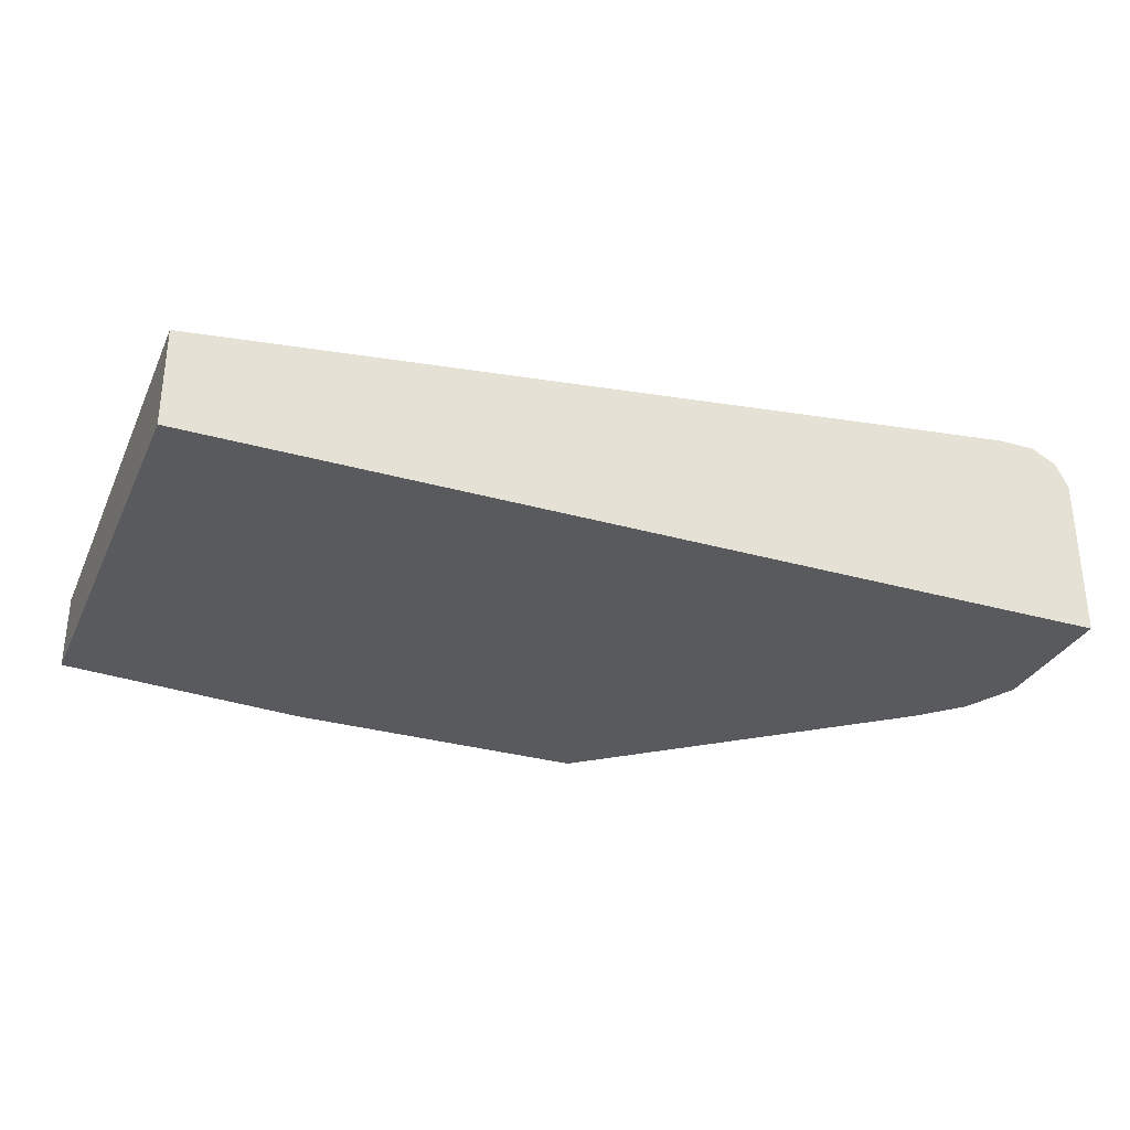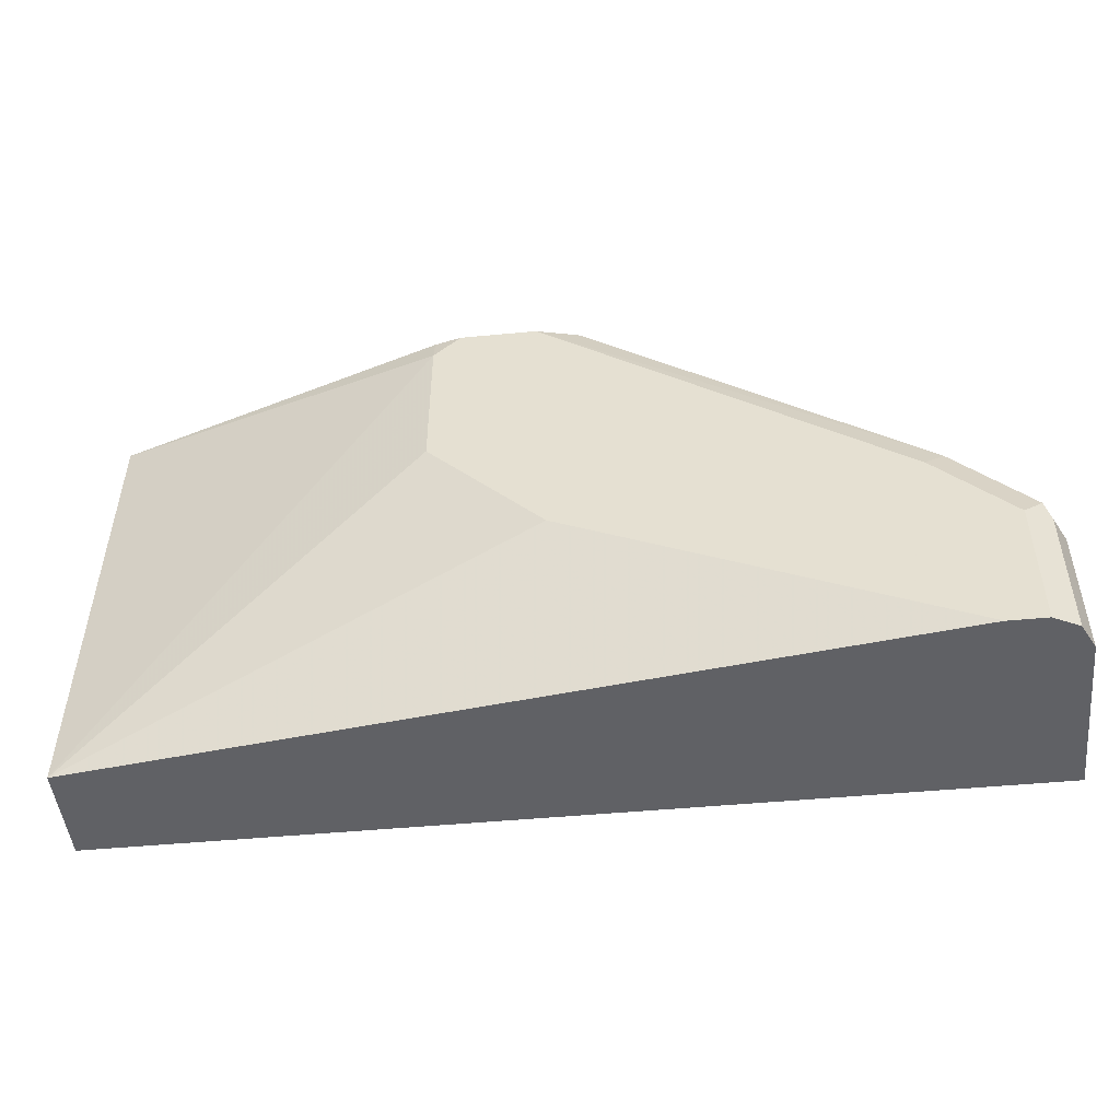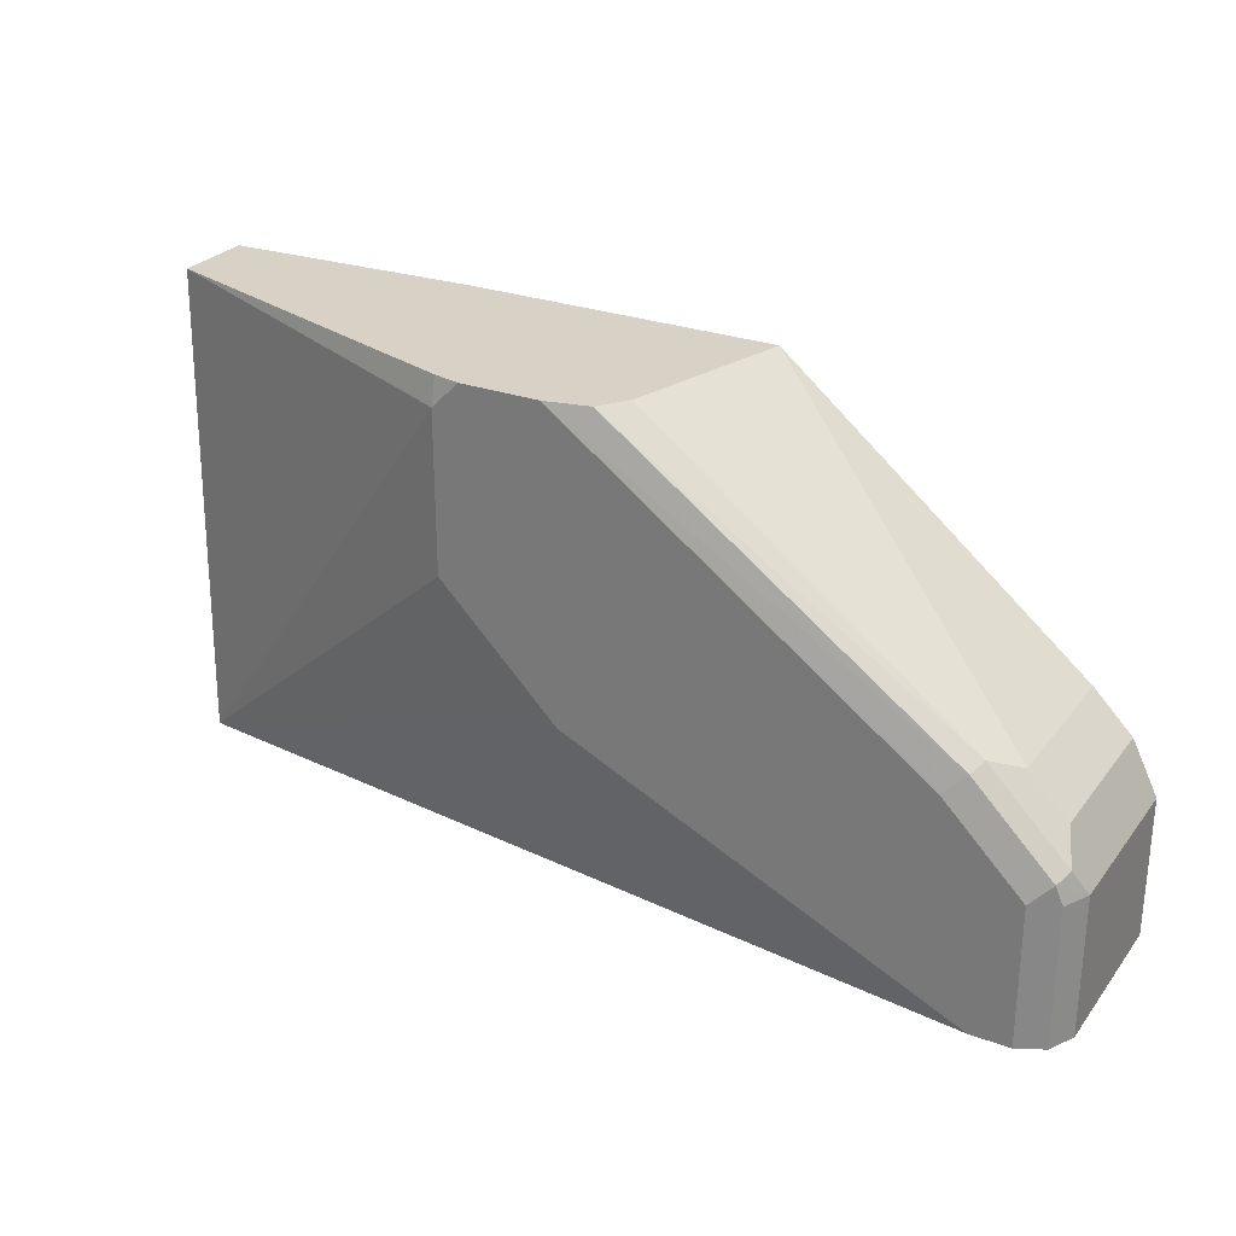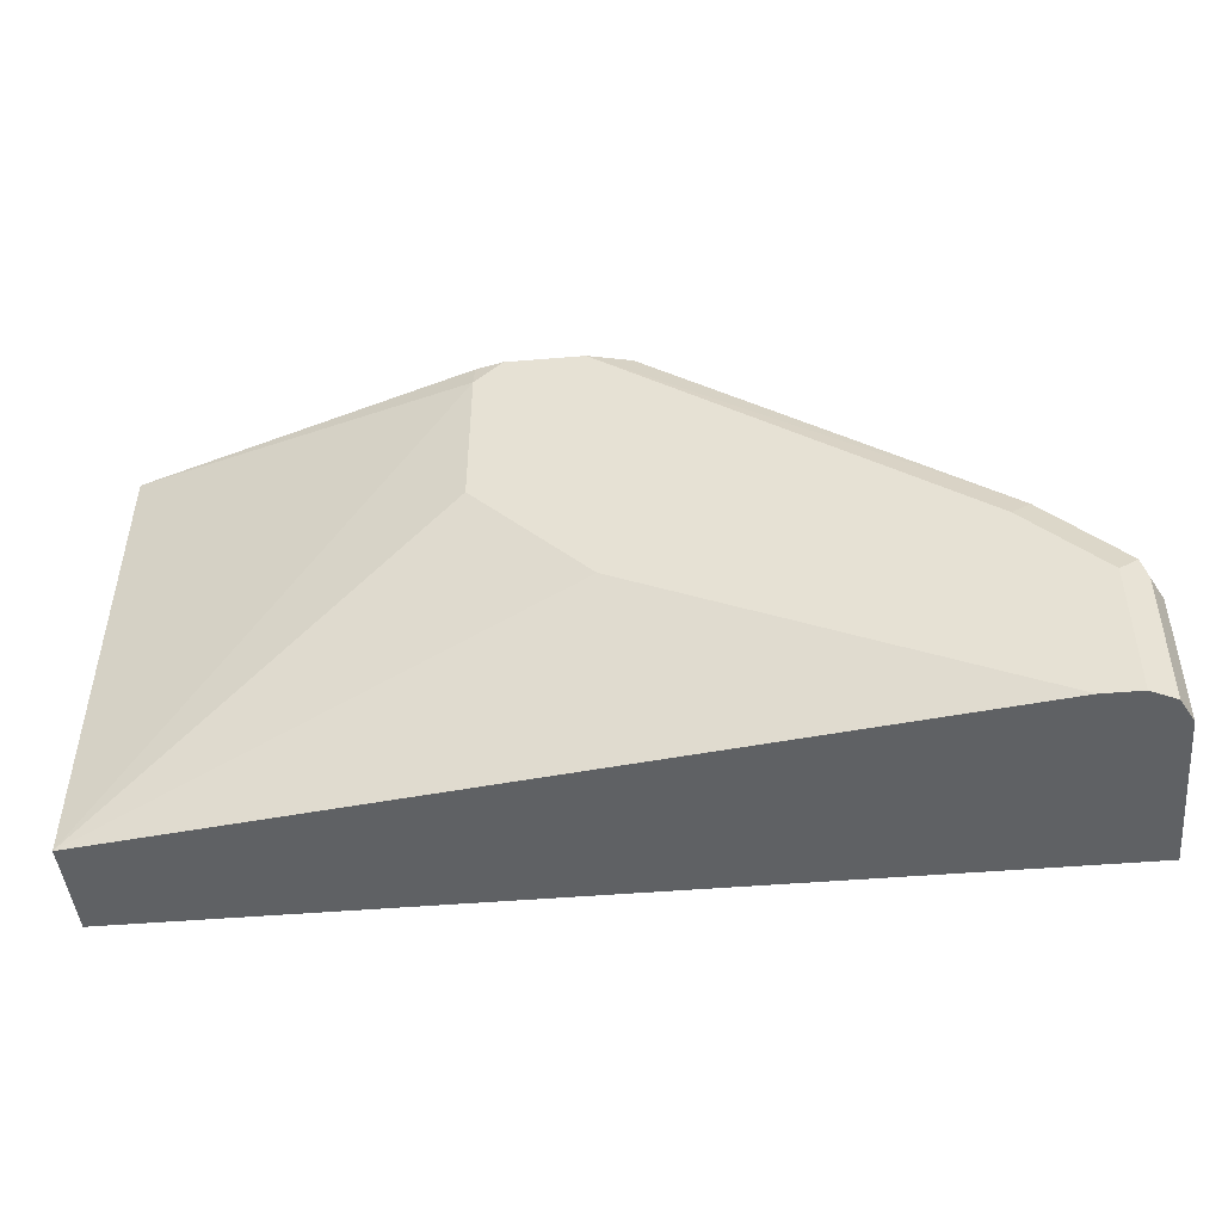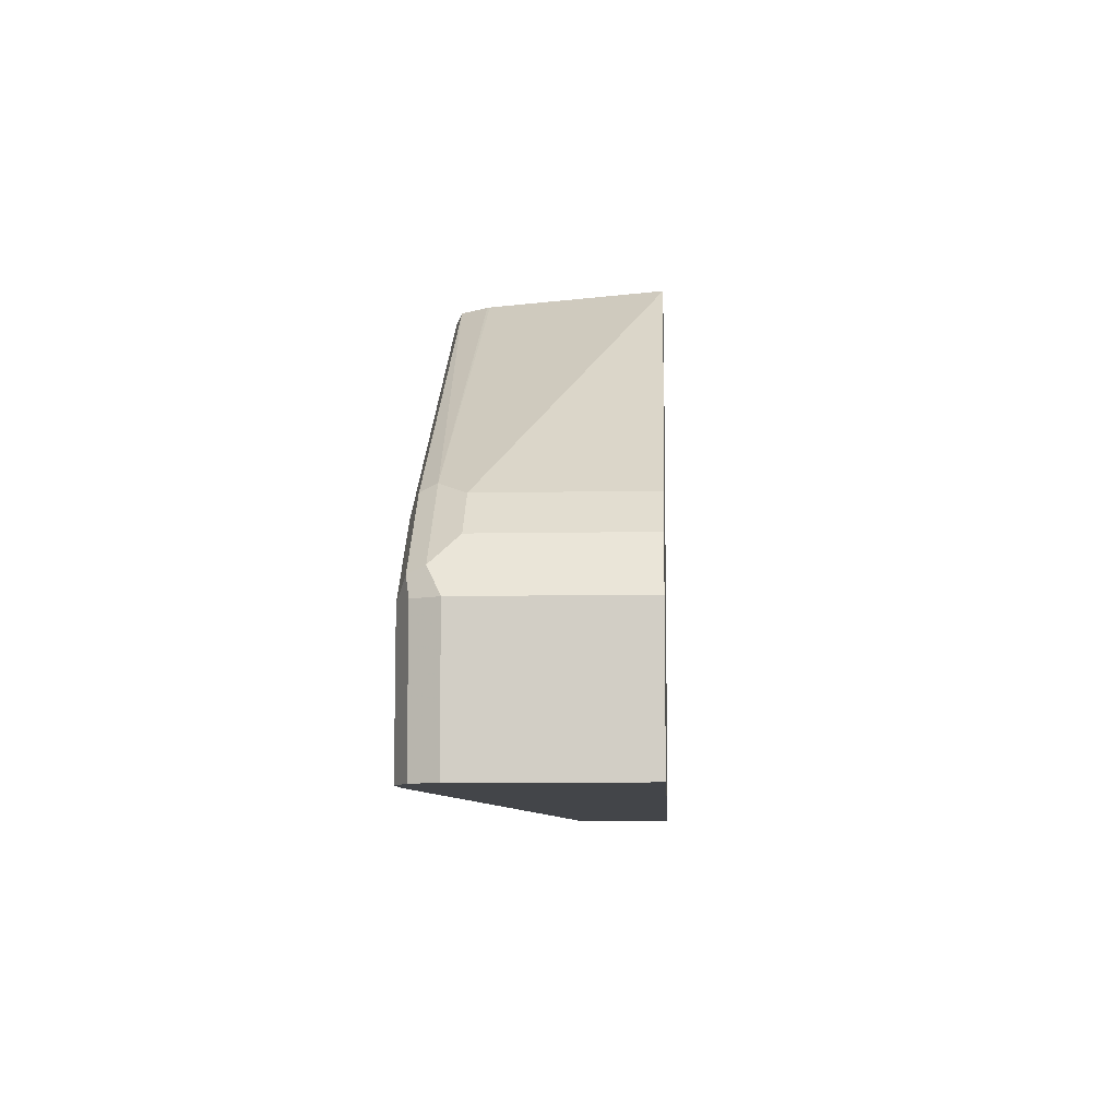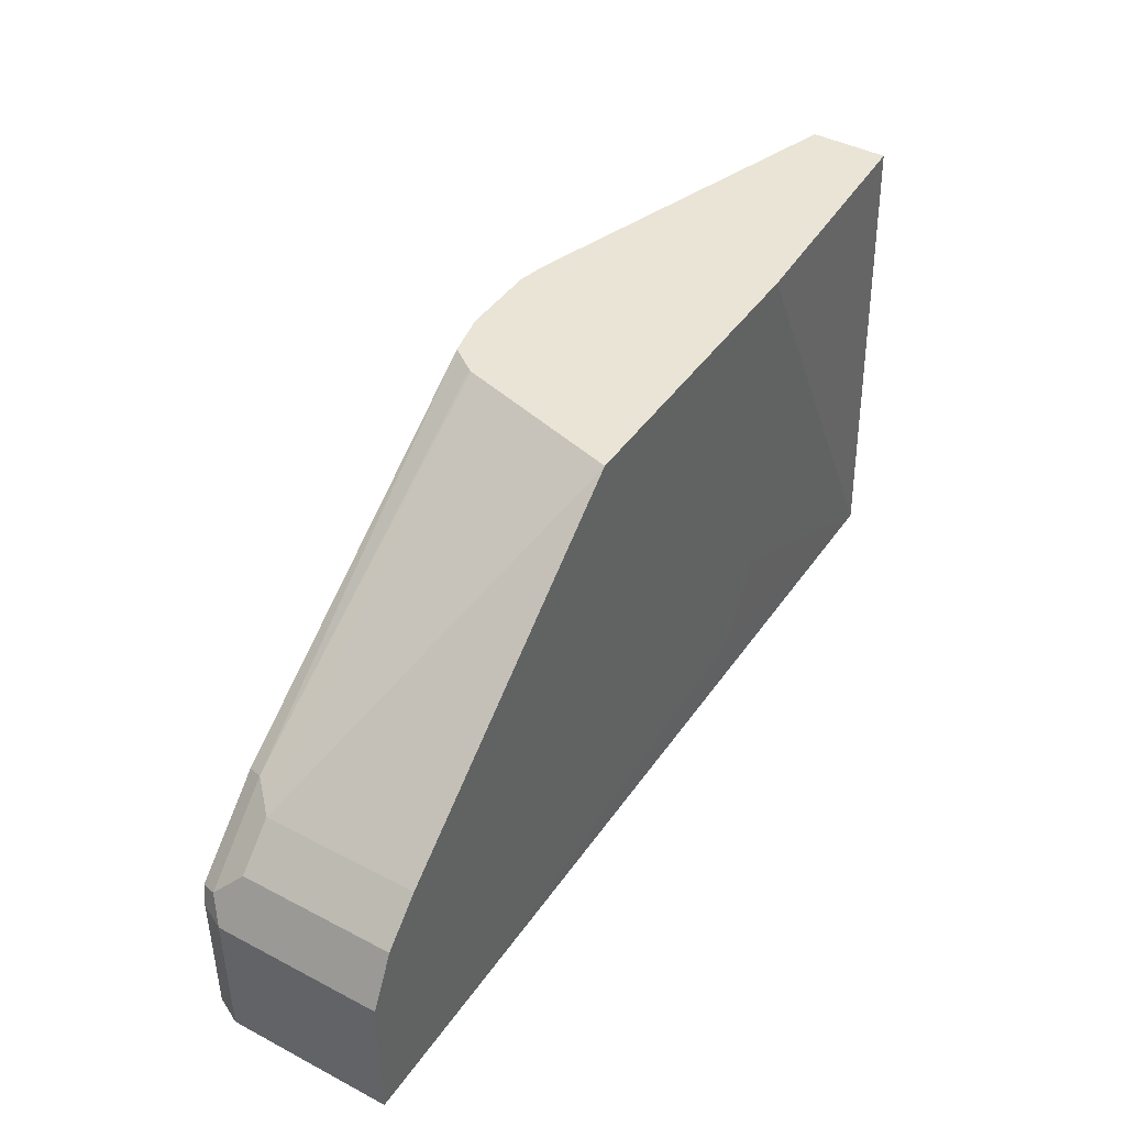
<metadata>
{"format":"obj","ext":"obj","renderer":"f3d","projection":"perspective","resolution":1024,"background":"white","views":[{"elev":-31.4,"azim":-21.9,"up":"+Z"},{"elev":-48.5,"azim":6.0,"up":"+Y"},{"elev":27.3,"azim":29.5,"up":"+Y"},{"elev":-46.3,"azim":5.5,"up":"+Y"},{"elev":-8.8,"azim":93.0,"up":"+Y"},{"elev":42.7,"azim":121.9,"up":"+Y"}]}
</metadata>
<code>
v 0.09644 -0.4679 -0.04288
v 0.2373 -0.348 -0
v 0.2373 -0.2848 -0
v 0.09644 -0.2737 -0.04745
v 0.09644 -0.4679 -0.08366
v 0.4429 -0.4679 -0
v 0.2847 -0.3955 -0
v 0.2483 -0.2737 -0
v 0.2373 -0.2737 -0.002453
v 0.09644 -0.2737 -0.07909
v 0.1992 -0.2737 -0.0838
v 0.1992 -0.3972 -0.0838
v 0.2024 -0.4146 -0.0838
v 0.2182 -0.4462 -0.0838
v 0.2356 -0.4493 -0.0838
v 0.4207 -0.4679 -0.0838
v 0.4587 -0.4679 -0
v 0.28 -0.2737 -0
v 0.3258 -0.2737 -0.0838
v 0.4746 -0.4679 -0.0838
v 0.4587 -0.4113 -0
v 0.4693 -0.4679 -0.005274
v 0.4271 -0.3796 -0
v 0.435 -0.3717 -0.003962
v 0.2977 -0.2737 -0.003962
v 0.3061 -0.2737 -0.01582
v 0.4482 -0.3744 -0.0211
v 0.4482 -0.3744 -0.0838
v 0.4746 -0.4113 -0.0838
v 0.4746 -0.4679 -0.01582
v 0.4429 -0.3955 -0
v 0.4693 -0.4113 -0.005274
v 0.4666 -0.4034 -0.003962
v 0.4535 -0.3849 -0.01055
v 0.4376 -0.3691 -0.01055
v 0.3055 -0.2737 -0.01473
v 0.464 -0.3902 -0.0211
v 0.464 -0.3902 -0.0838
v 0.4746 -0.4113 -0.01582
v 0.4693 -0.4007 -0.01055
f 19 27 28
f 20 39 30
f 21 32 33
f 11 20 16
f 19 26 27
f 22 30 39
f 21 33 31
f 18 24 25
f 11 16 15
f 17 32 21
f 17 22 32
f 11 13 12
f 11 14 13
f 11 15 14
f 22 39 32
f 18 23 24
f 23 31 24
f 34 40 37
f 24 33 34
f 11 29 20
f 37 40 39
f 33 40 34
f 33 39 40
f 32 39 33
f 29 37 39
f 29 38 37
f 24 31 33
f 27 38 28
f 27 34 37
f 27 35 34
f 26 35 27
f 26 36 35
f 25 35 36
f 24 35 25
f 24 34 35
f 27 37 38
f 11 38 29
f 20 29 39
f 11 19 28
f 2 21 31
f 2 17 21
f 2 6 17
f 2 7 6
f 1 7 2
f 1 6 7
f 1 17 6
f 2 31 23
f 1 22 17
f 1 20 30
f 1 16 20
f 1 5 16
f 1 4 10
f 1 3 4
f 1 2 3
f 11 28 38
f 1 30 22
f 2 23 18
f 1 10 5
f 2 8 3
f 2 18 8
f 5 14 15
f 5 13 14
f 5 11 12
f 5 10 11
f 4 11 10
f 4 19 11
f 4 26 19
f 5 12 13
f 4 25 36
f 4 18 25
f 5 15 16
f 4 8 18
f 4 9 8
f 3 9 4
f 4 36 26
f 3 8 9

</code>
